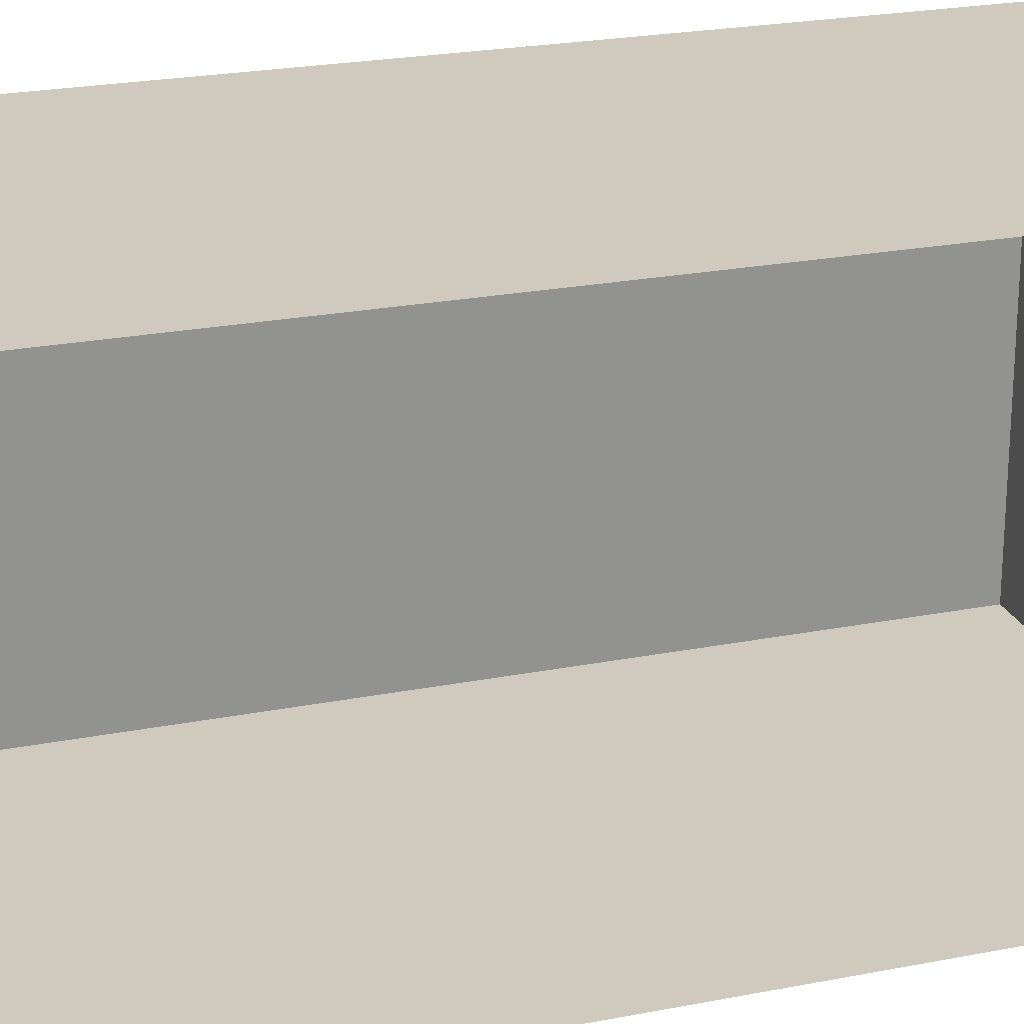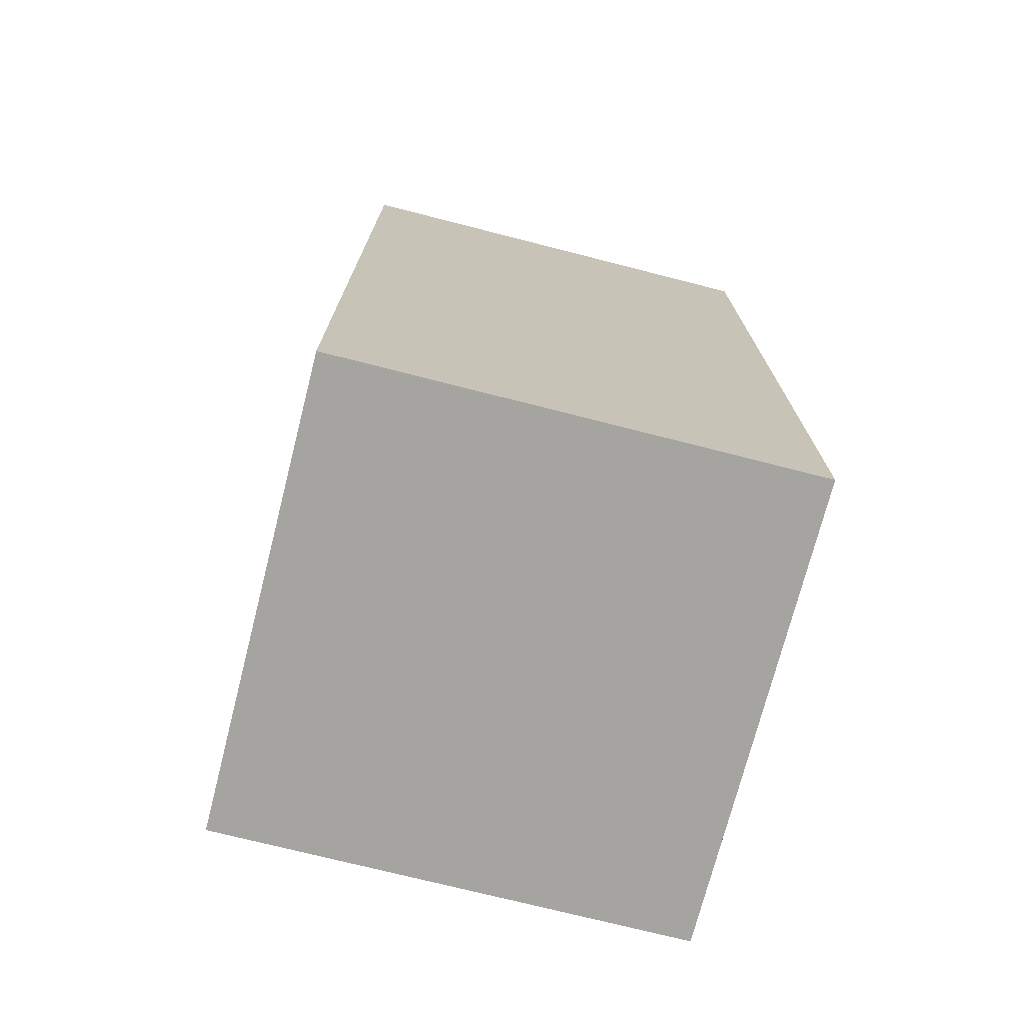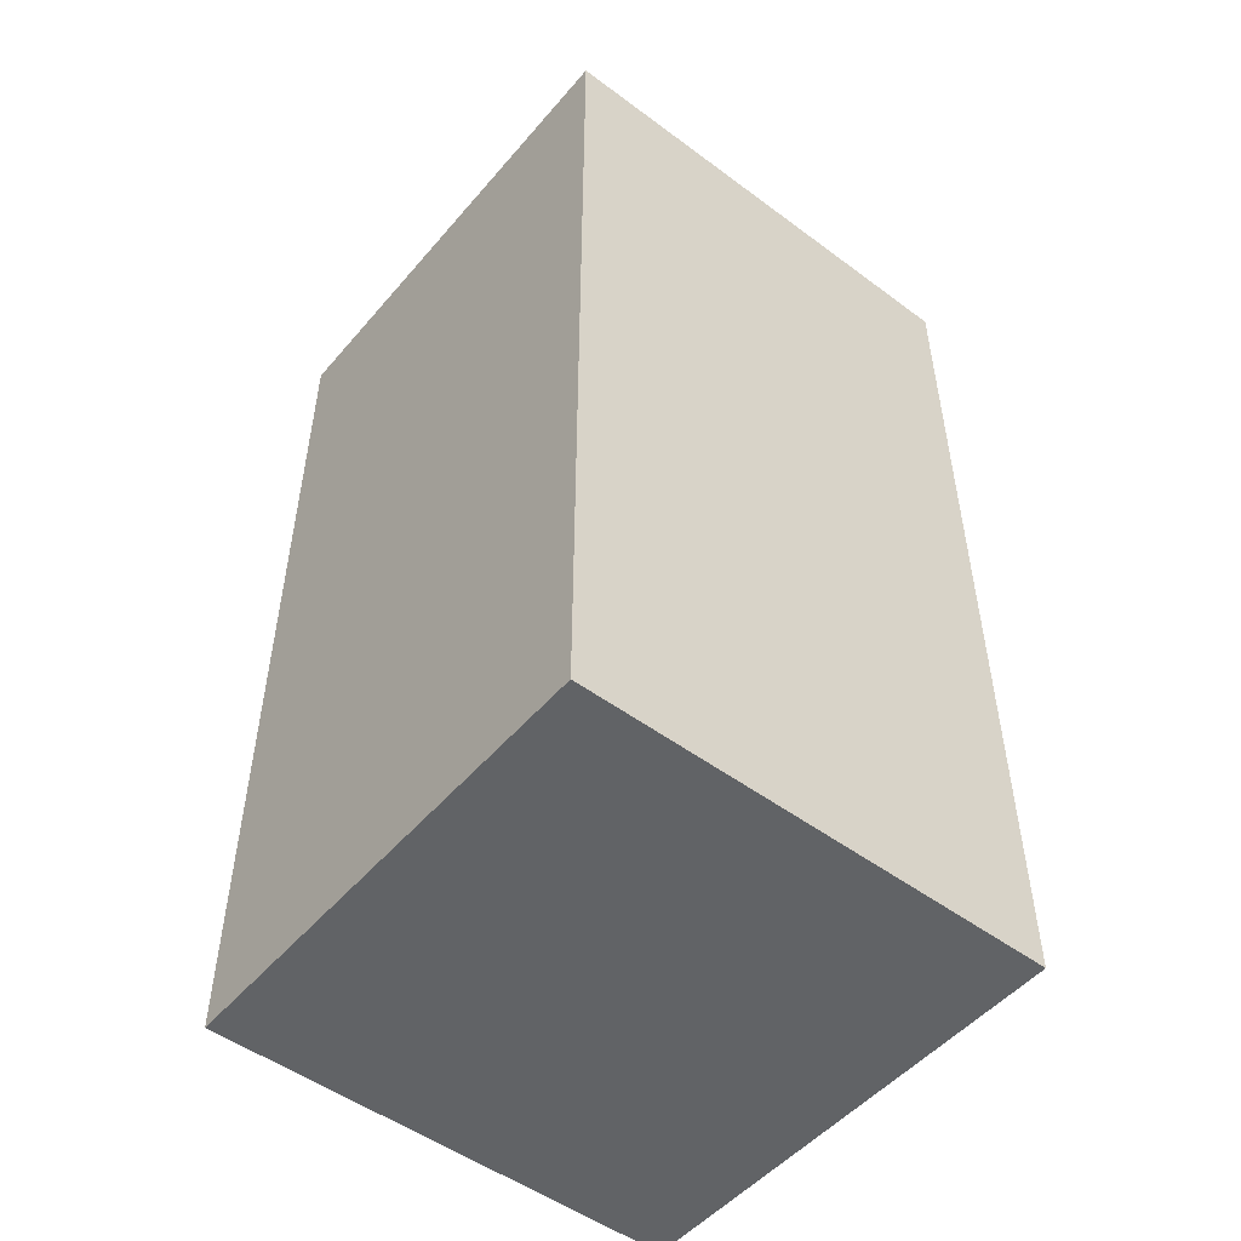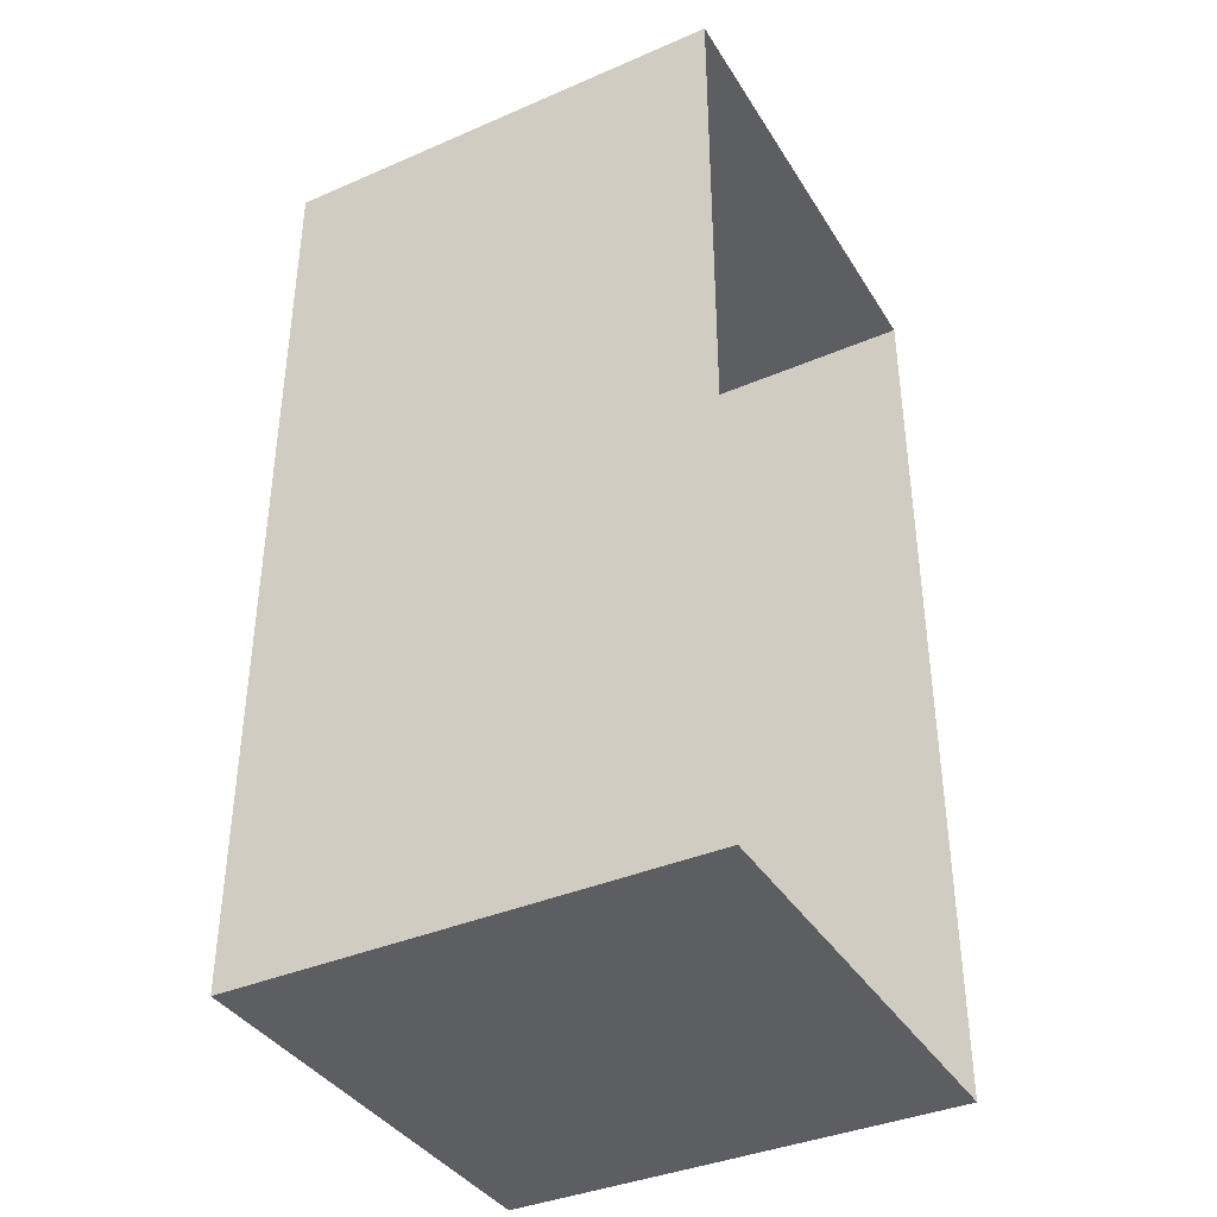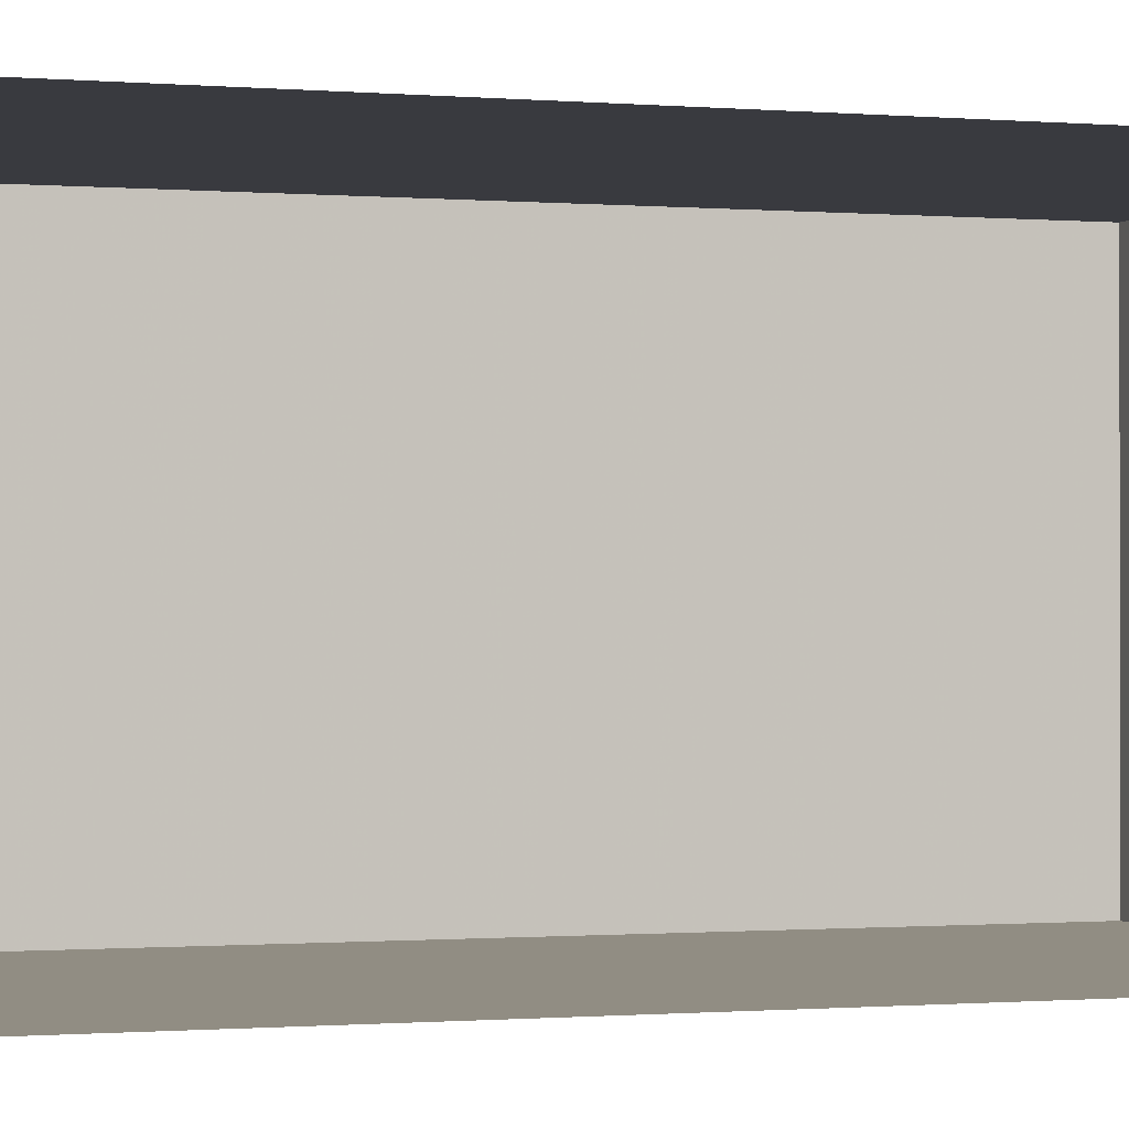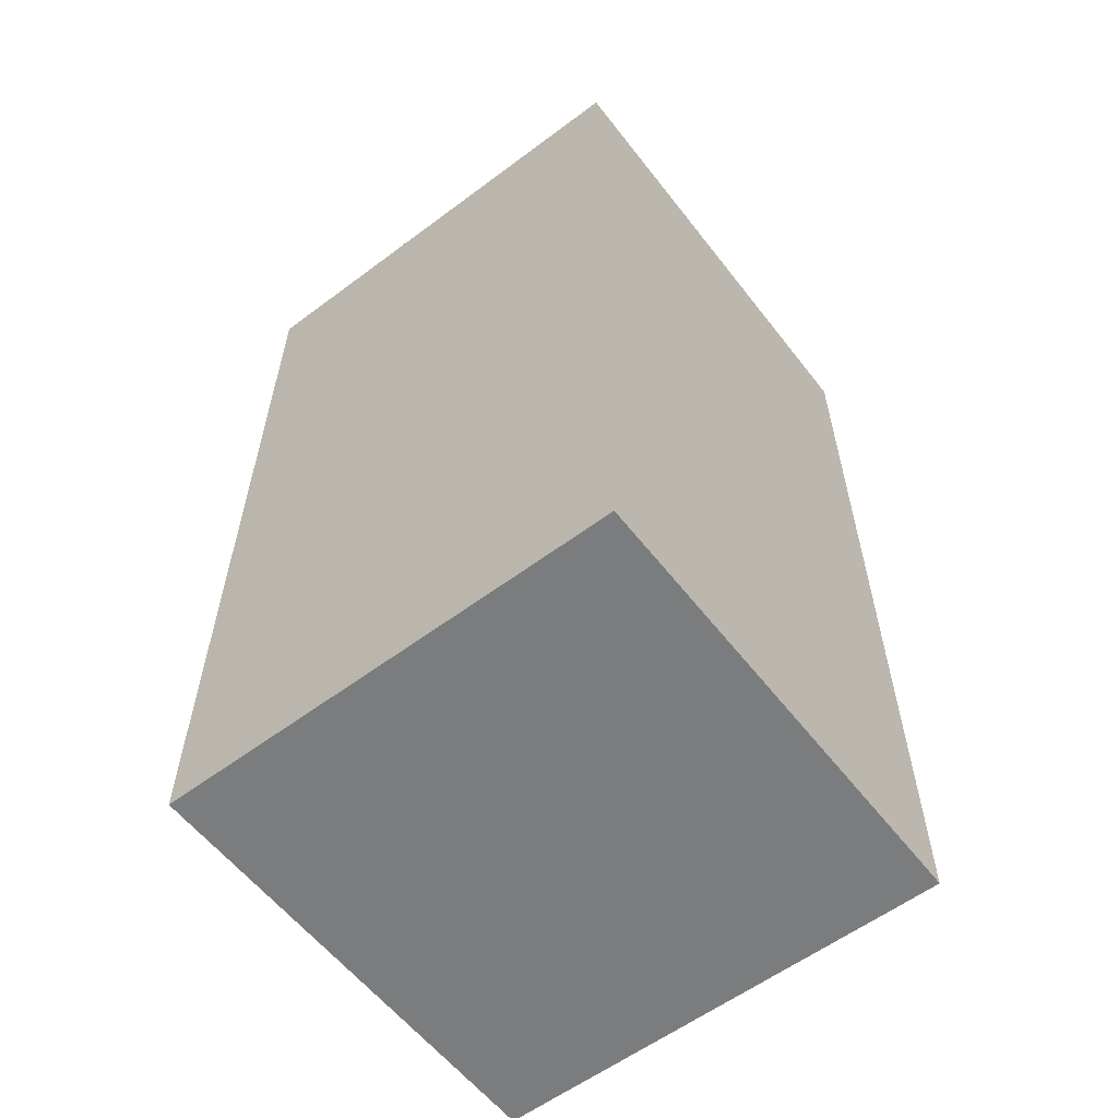
<metadata>
{"format":"obj","ext":"obj","renderer":"f3d","projection":"perspective","resolution":1024,"background":"white","views":[{"elev":23.1,"azim":71.5,"up":"+Y"},{"elev":-73.4,"azim":165.7,"up":"+Z"},{"elev":-50.8,"azim":-129.0,"up":"+Z"},{"elev":-38.3,"azim":28.6,"up":"+Z"},{"elev":-0.7,"azim":71.9,"up":"+Y"},{"elev":-58.7,"azim":-52.4,"up":"+Z"}]}
</metadata>
<code>
v 3169 -352 -8375
v 3201 -352 -8375
v 3201 -352 -8311
v 3169 -352 -8311
v 3169 -352 -8375
v 3201 -352 -8311
v 3201 -320 -8375
v 3169 -320 -8375
v 3169 -320 -8311
v 3201 -320 -8311
v 3201 -320 -8375
v 3169 -320 -8311
v 3169 -320 -8375
v 3201 -320 -8375
v 3201 -352 -8375
v 3169 -352 -8375
v 3169 -320 -8375
v 3201 -352 -8375
v 3169 -320 -8311
v 3169 -320 -8375
v 3169 -352 -8375
v 3169 -352 -8311
v 3169 -320 -8311
v 3169 -352 -8375
v 3201 -320 -8311
v 3169 -320 -8311
v 3169 -352 -8311
v 3201 -352 -8311
v 3201 -320 -8311
v 3169 -352 -8311
f 1 2 3
f 4 5 6
f 7 8 9
f 10 11 12
f 13 14 15
f 16 17 18
f 19 20 21
f 22 23 24
f 25 26 27
f 28 29 30

</code>
